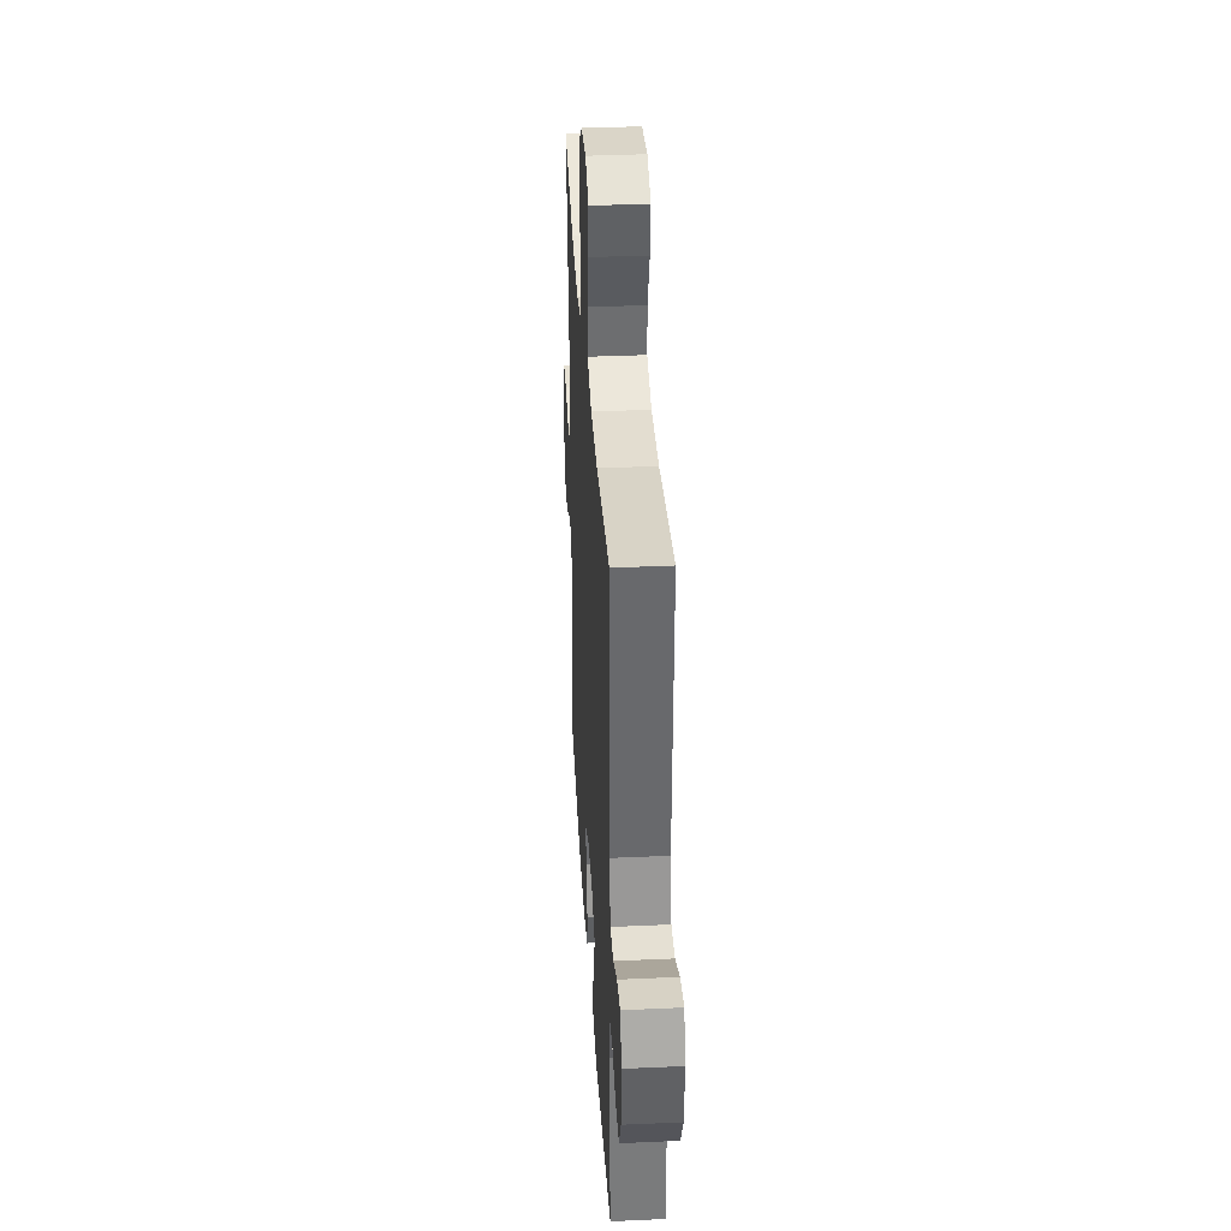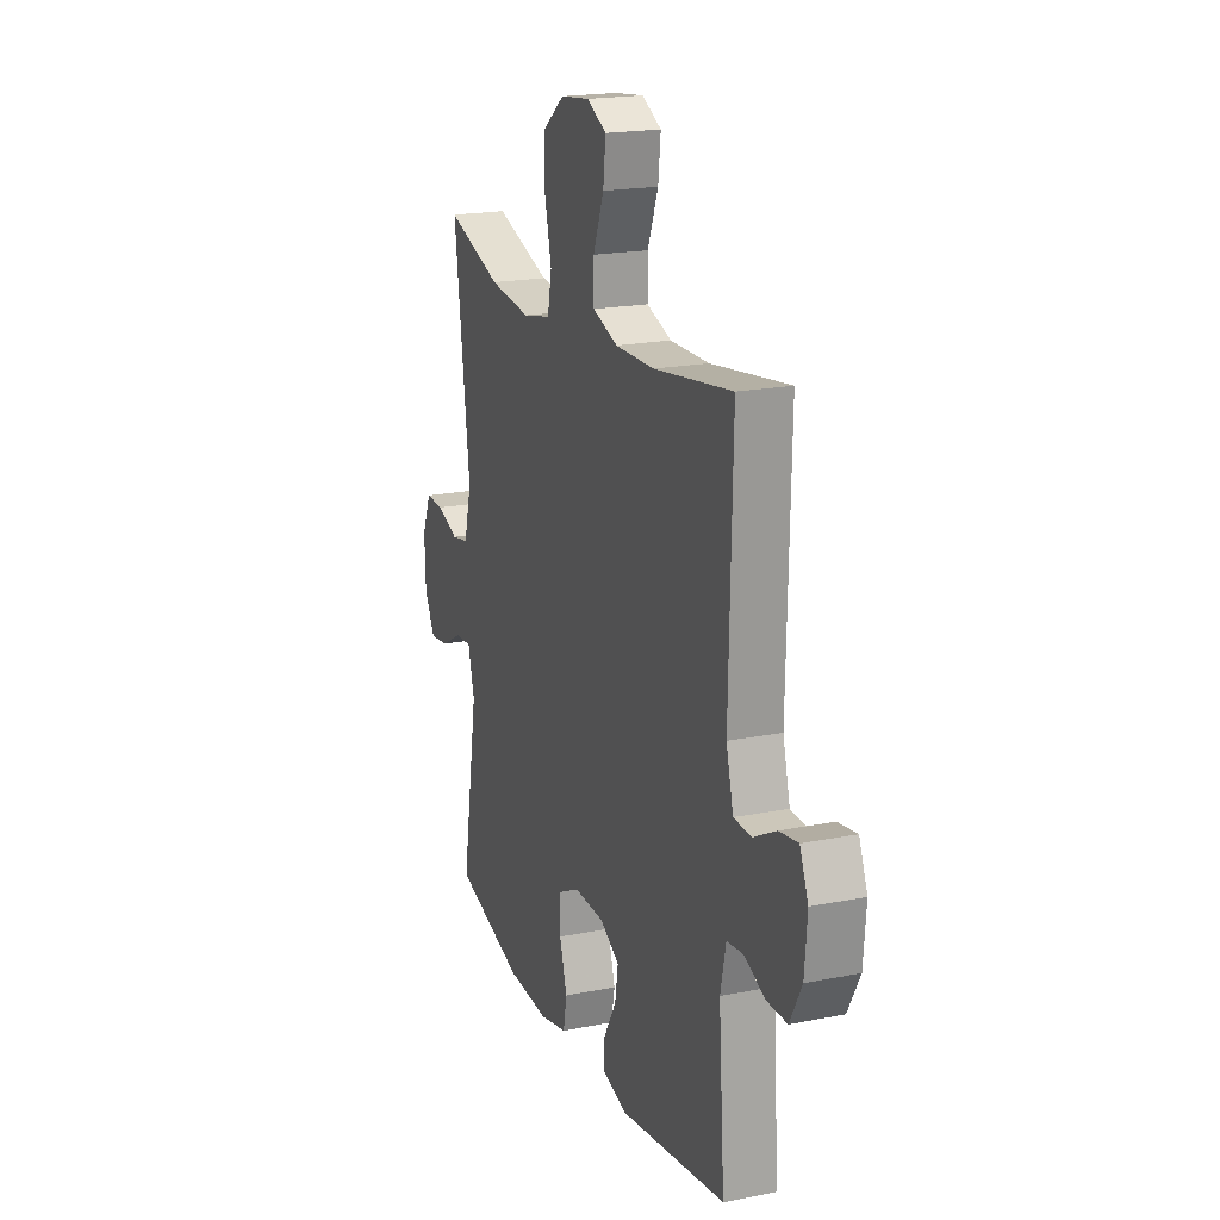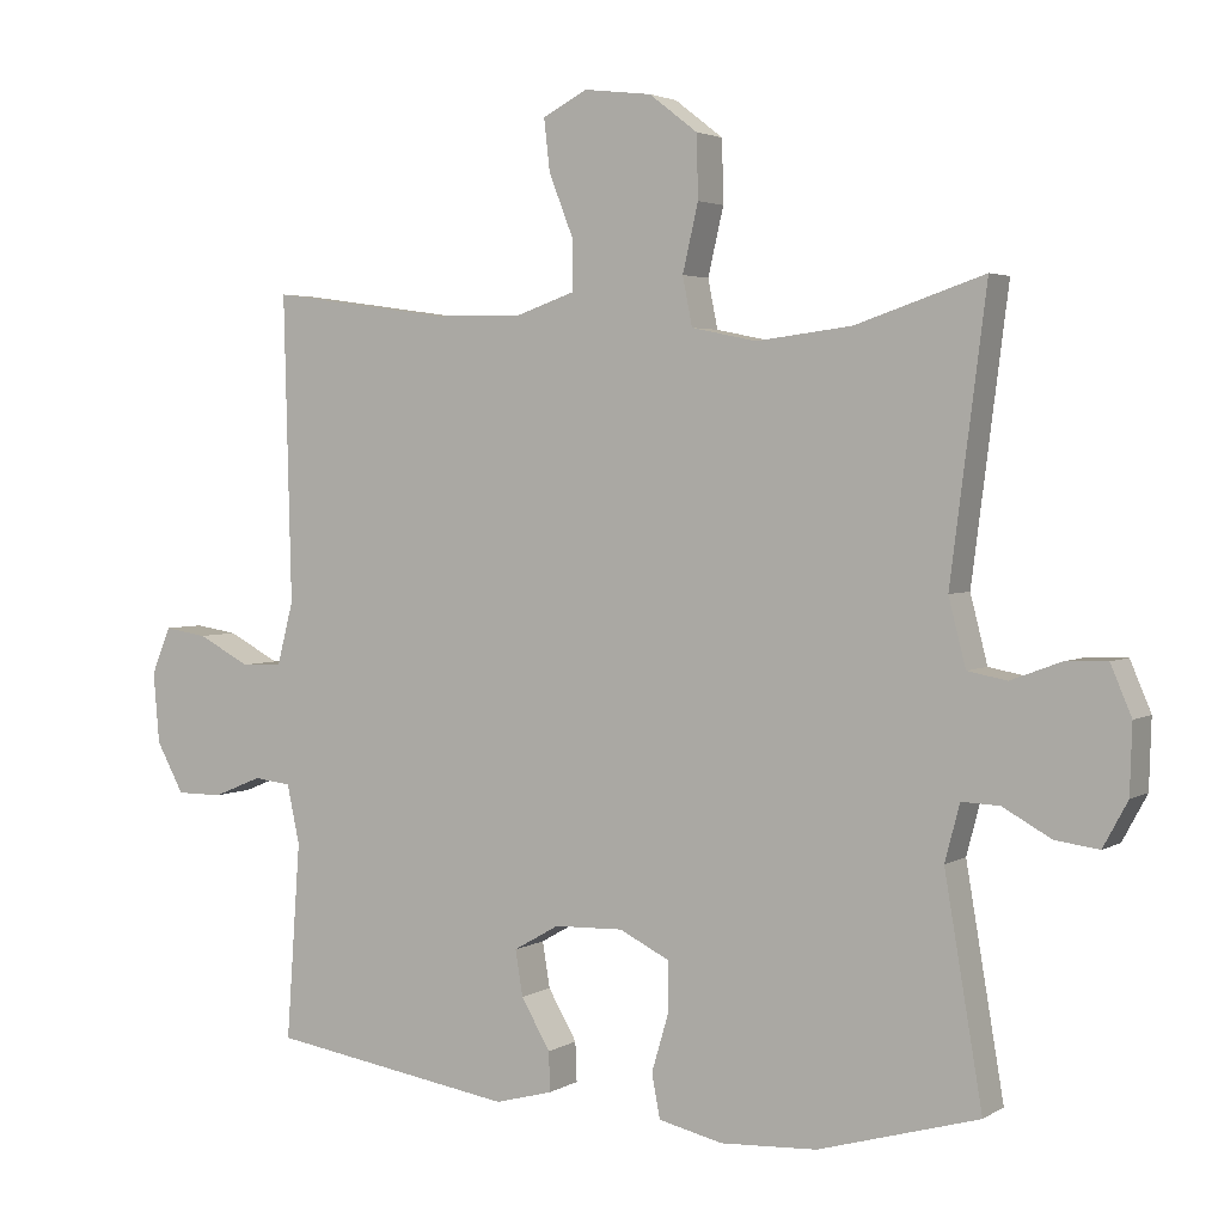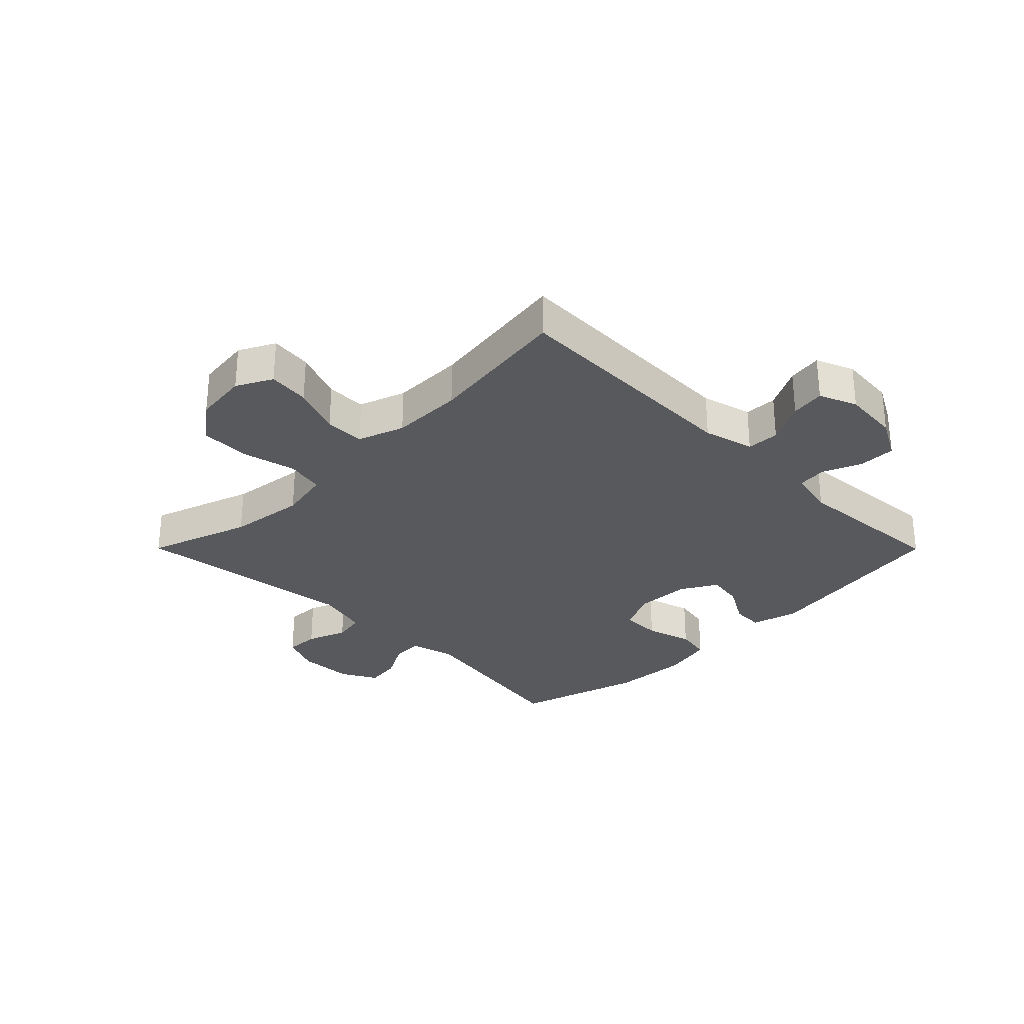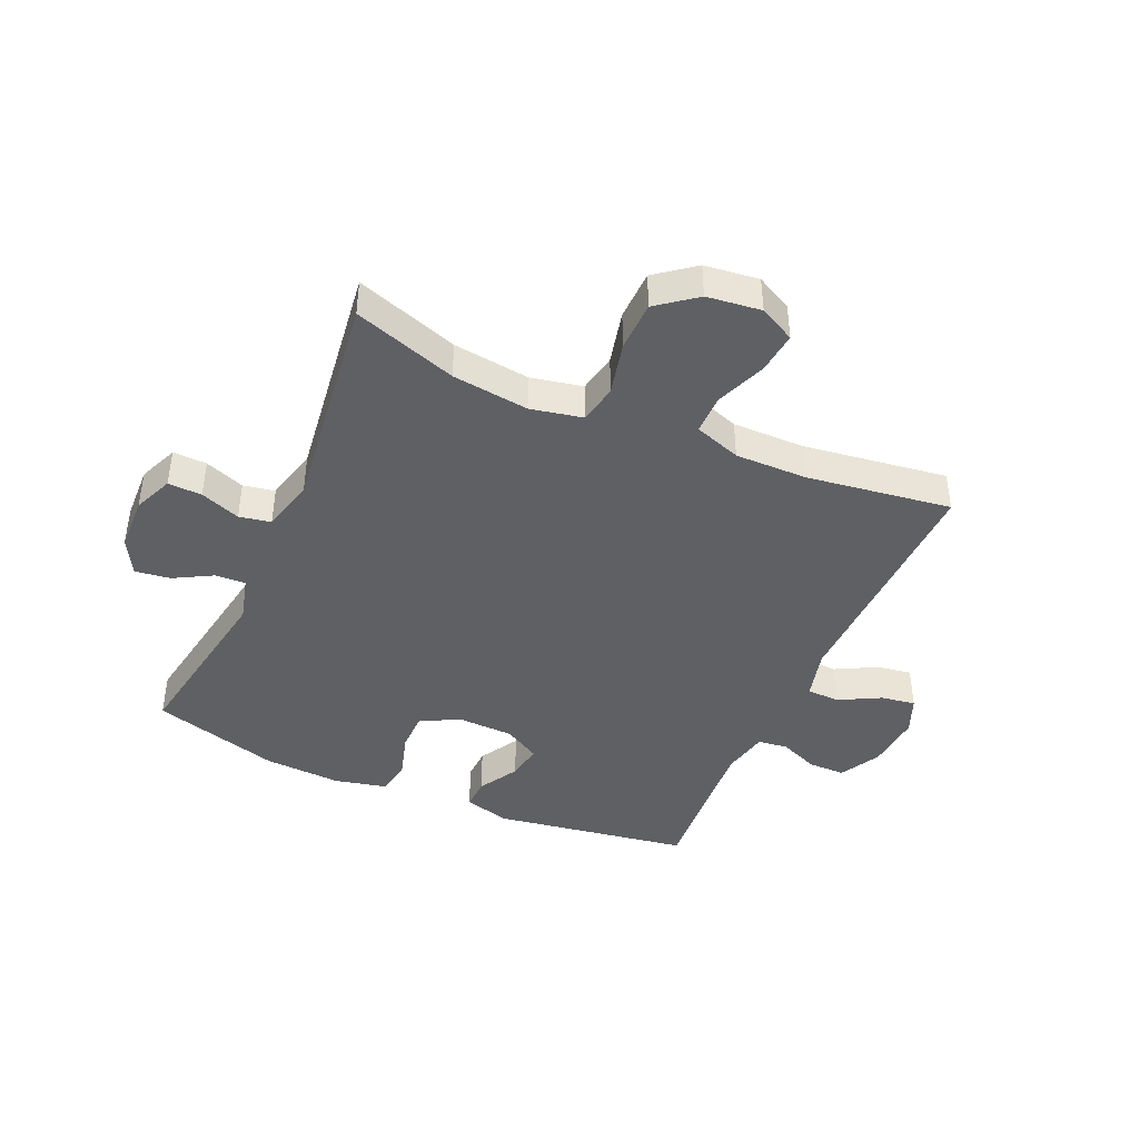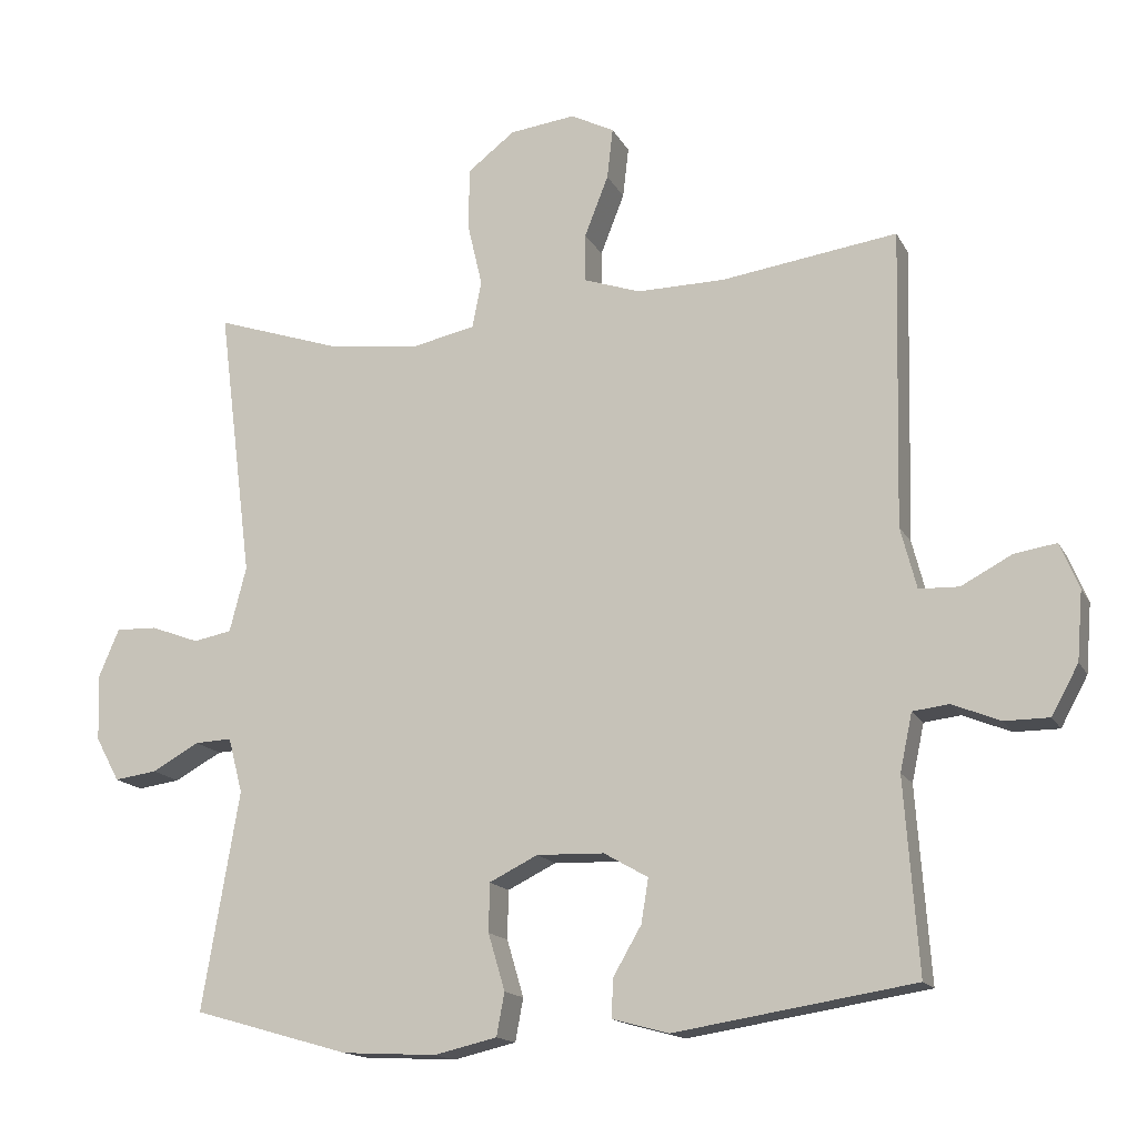
<metadata>
{"format":"obj","ext":"obj","renderer":"f3d","projection":"perspective","resolution":1024,"background":"white","views":[{"elev":36.1,"azim":86.6,"up":"+Z"},{"elev":19.4,"azim":69.5,"up":"+Z"},{"elev":3.2,"azim":-151.4,"up":"+Z"},{"elev":-29.5,"azim":44.9,"up":"+Y"},{"elev":-42.6,"azim":-23.8,"up":"+Y"},{"elev":-15.6,"azim":19.6,"up":"+Z"}]}
</metadata>
<code>
v -0.5 0.07 -0.5
v -0.449 0.07 -0.199
v -0.469 0.07 -0.123
v -0.52 0.07 -0.125
v -0.585 0.07 -0.161
v -0.644 0.07 -0.169
v -0.677 0.07 -0.108
v -0.68 0.07 -0.016
v -0.652 0.07 0.05
v -0.595 0.07 0.048
v -0.528 0.07 0.023
v -0.475 0.07 0.033
v -0.452 0.07 0.123
v -0.5 0.07 0.5
v -0.327 0.07 0.442
v -0.198 0.07 0.426
v -0.111 0.07 0.444
v -0.098 0.07 0.509
v -0.119 0.07 0.599
v -0.117 0.07 0.683
v -0.052 0.07 0.733
v 0.039 0.07 0.744
v 0.099 0.07 0.713
v 0.091 0.07 0.643
v 0.058 0.07 0.559
v 0.058 0.07 0.492
v 0.136 0.07 0.465
v 0.257 0.07 0.466
v 0.5 0.07 0.5
v 0.49 0.07 0.09
v 0.512 0.07 0.005
v 0.567 0.07 0.003
v 0.637 0.07 0.04
v 0.695 0.07 0.049
v 0.721 0.07 -0.014
v 0.713 0.07 -0.109
v 0.676 0.07 -0.177
v 0.614 0.07 -0.177
v 0.548 0.07 -0.15
v 0.498 0.07 -0.156
v 0.481 0.07 -0.235
v 0.5 0.07 -0.5
v 0.17 0.07 -0.552
v 0.092 0.07 -0.531
v 0.094 0.07 -0.478
v 0.133 0.07 -0.411
v 0.143 0.07 -0.35
v 0.082 0.07 -0.315
v -0.011 0.07 -0.312
v -0.078 0.07 -0.345
v -0.079 0.07 -0.412
v -0.056 0.07 -0.49
v -0.067 0.07 -0.549
v -0.154 0.07 -0.569
v -0.284 0.07 -0.562
v -0.5 0 -0.5
v -0.449 0 -0.199
v -0.469 0 -0.123
v -0.52 0 -0.125
v -0.585 0 -0.161
v -0.644 0 -0.169
v -0.677 0 -0.108
v -0.68 0 -0.016
v -0.652 0 0.05
v -0.595 0 0.048
v -0.528 0 0.023
v -0.475 0 0.033
v -0.452 0 0.123
v -0.5 0 0.5
v -0.327 0 0.442
v -0.198 0 0.426
v -0.111 0 0.444
v -0.098 0 0.509
v -0.119 0 0.599
v -0.117 0 0.683
v -0.052 0 0.733
v 0.039 0 0.744
v 0.099 0 0.713
v 0.091 0 0.643
v 0.058 0 0.559
v 0.058 0 0.492
v 0.136 0 0.465
v 0.257 0 0.466
v 0.5 0 0.5
v 0.49 0 0.09
v 0.512 0 0.005
v 0.567 0 0.003
v 0.637 0 0.04
v 0.695 0 0.049
v 0.721 0 -0.014
v 0.713 0 -0.109
v 0.676 0 -0.177
v 0.614 0 -0.177
v 0.548 0 -0.15
v 0.498 0 -0.156
v 0.481 0 -0.235
v 0.5 0 -0.5
v 0.17 0 -0.552
v 0.092 0 -0.531
v 0.094 0 -0.478
v 0.133 0 -0.411
v 0.143 0 -0.35
v 0.082 0 -0.315
v -0.011 0 -0.312
v -0.078 0 -0.345
v -0.079 0 -0.412
v -0.056 0 -0.49
v -0.067 0 -0.549
v -0.154 0 -0.569
v -0.284 0 -0.562
f 55 1 2
f 54 55 2
f 53 54 2
f 52 53 2
f 51 52 2
f 50 51 2 3
f 49 50 3
f 48 49 3
f 44 45 46
f 43 44 46
f 42 43 46
f 41 42 46
f 40 41 46 47
f 37 38 39
f 36 37 39
f 35 36 39
f 34 35 39
f 33 34 39
f 32 33 39
f 31 32 39 40
f 40 47 48
f 31 40 48
f 30 31 48
f 23 24 25
f 22 23 25
f 21 22 25
f 20 21 25
f 19 20 25
f 18 19 25
f 17 18 25 26
f 13 14 15
f 12 13 15 16
f 9 10 11
f 8 9 11
f 7 8 11
f 6 7 11
f 5 6 11
f 4 5 11
f 3 4 11 12
f 48 3 12
f 30 48 12
f 29 30 12
f 28 29 12
f 12 16 17
f 28 12 17
f 27 28 17
f 17 26 27
f 57 56 110
f 57 110 109
f 57 109 108
f 57 108 107
f 57 107 106
f 58 57 106 105
f 58 105 104
f 58 104 103
f 101 100 99
f 101 99 98
f 101 98 97
f 101 97 96
f 102 101 96 95
f 94 93 92
f 94 92 91
f 94 91 90
f 94 90 89
f 94 89 88
f 94 88 87
f 95 94 87 86
f 103 102 95
f 103 95 86
f 103 86 85
f 80 79 78
f 80 78 77
f 80 77 76
f 80 76 75
f 80 75 74
f 80 74 73
f 81 80 73 72
f 70 69 68
f 71 70 68 67
f 66 65 64
f 66 64 63
f 66 63 62
f 66 62 61
f 66 61 60
f 66 60 59
f 67 66 59 58
f 67 58 103
f 67 103 85
f 67 85 84
f 67 84 83
f 72 71 67
f 72 67 83
f 72 83 82
f 82 81 72
f 1 56 57 2
f 2 57 58 3
f 3 58 59 4
f 4 59 60 5
f 5 60 61 6
f 6 61 62 7
f 7 62 63 8
f 8 63 64 9
f 9 64 65 10
f 10 65 66 11
f 11 66 67 12
f 12 67 68 13
f 13 68 69 14
f 14 69 70 15
f 15 70 71 16
f 16 71 72 17
f 17 72 73 18
f 18 73 74 19
f 19 74 75 20
f 20 75 76 21
f 21 76 77 22
f 22 77 78 23
f 23 78 79 24
f 24 79 80 25
f 25 80 81 26
f 26 81 82 27
f 27 82 83 28
f 28 83 84 29
f 29 84 85 30
f 30 85 86 31
f 31 86 87 32
f 32 87 88 33
f 33 88 89 34
f 34 89 90 35
f 35 90 91 36
f 36 91 92 37
f 37 92 93 38
f 38 93 94 39
f 39 94 95 40
f 40 95 96 41
f 41 96 97 42
f 42 97 98 43
f 43 98 99 44
f 44 99 100 45
f 45 100 101 46
f 46 101 102 47
f 47 102 103 48
f 48 103 104 49
f 49 104 105 50
f 50 105 106 51
f 51 106 107 52
f 52 107 108 53
f 53 108 109 54
f 54 109 110 55
f 55 110 56 1

</code>
